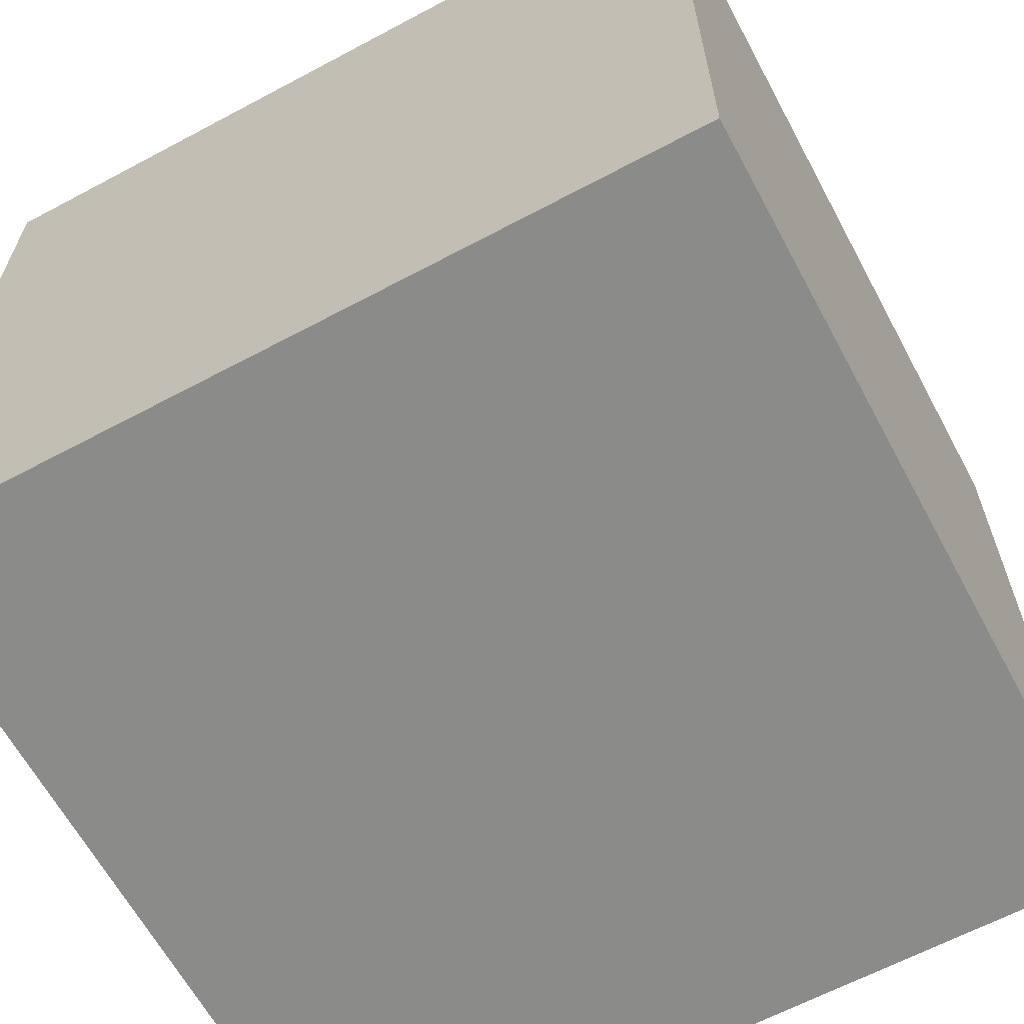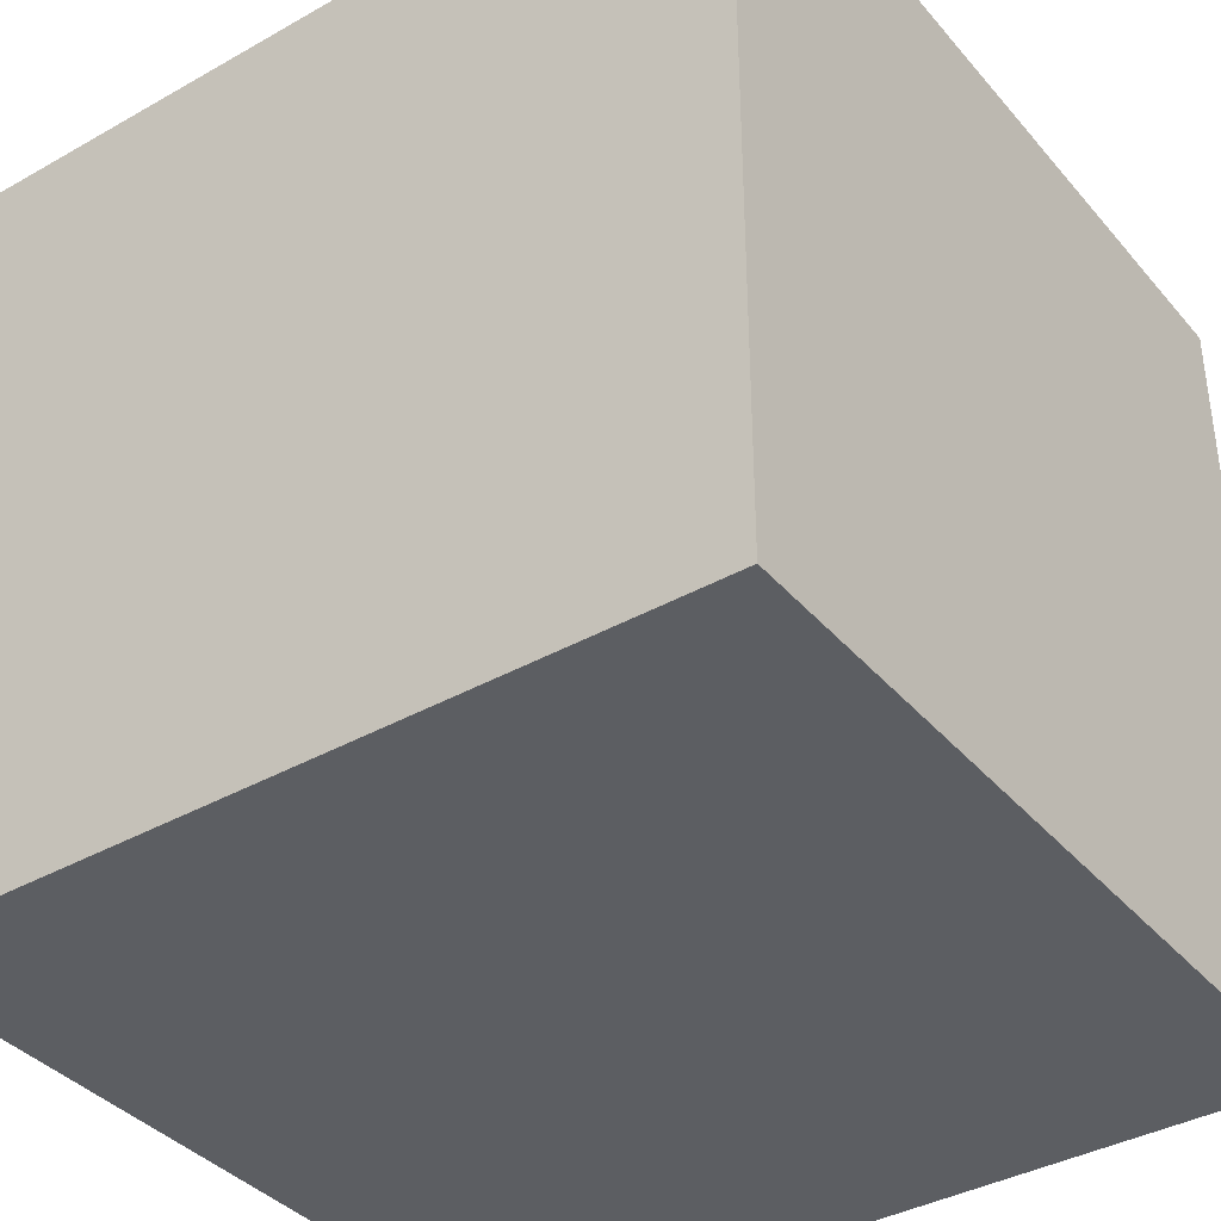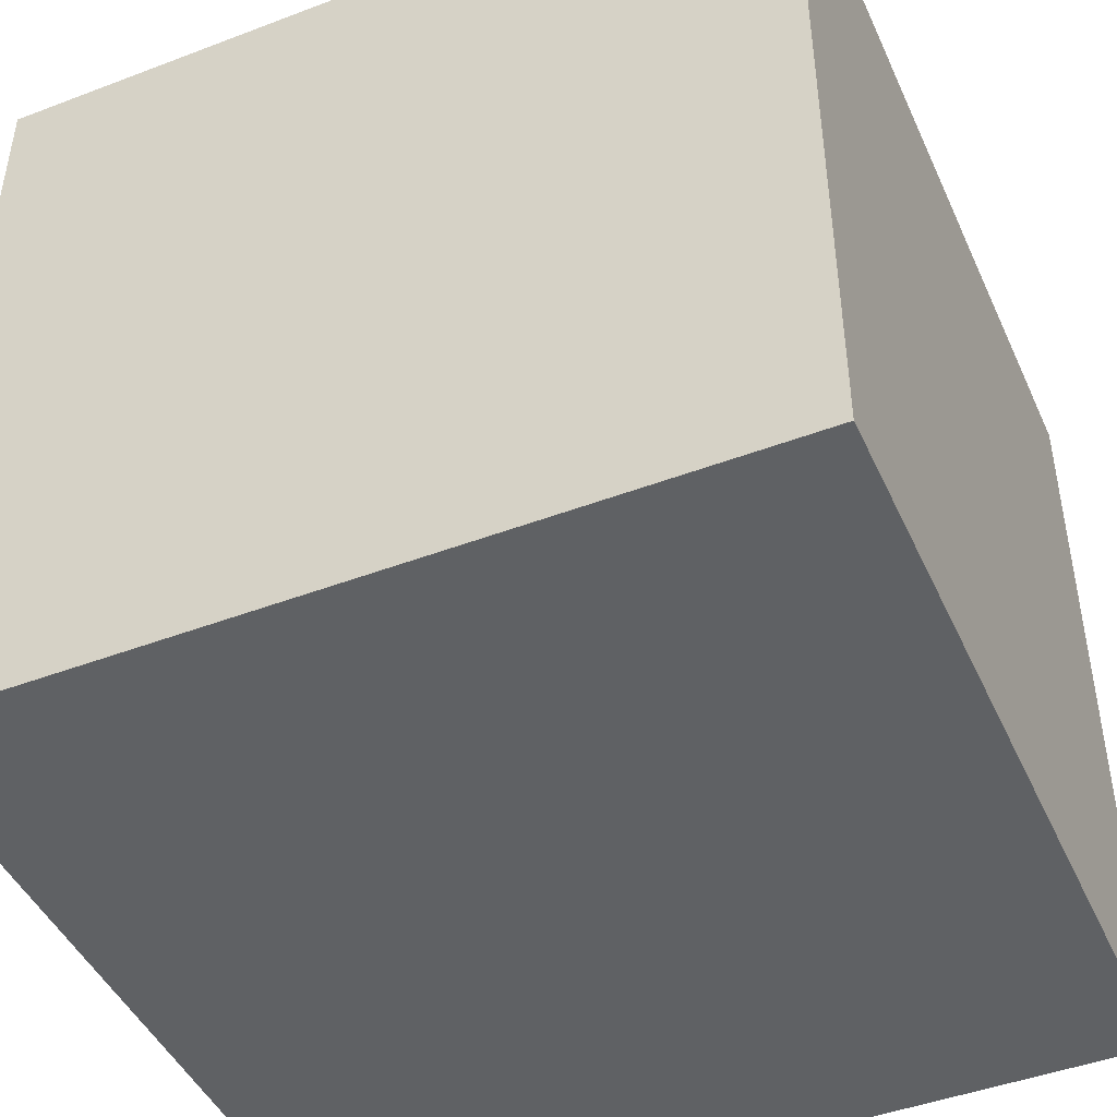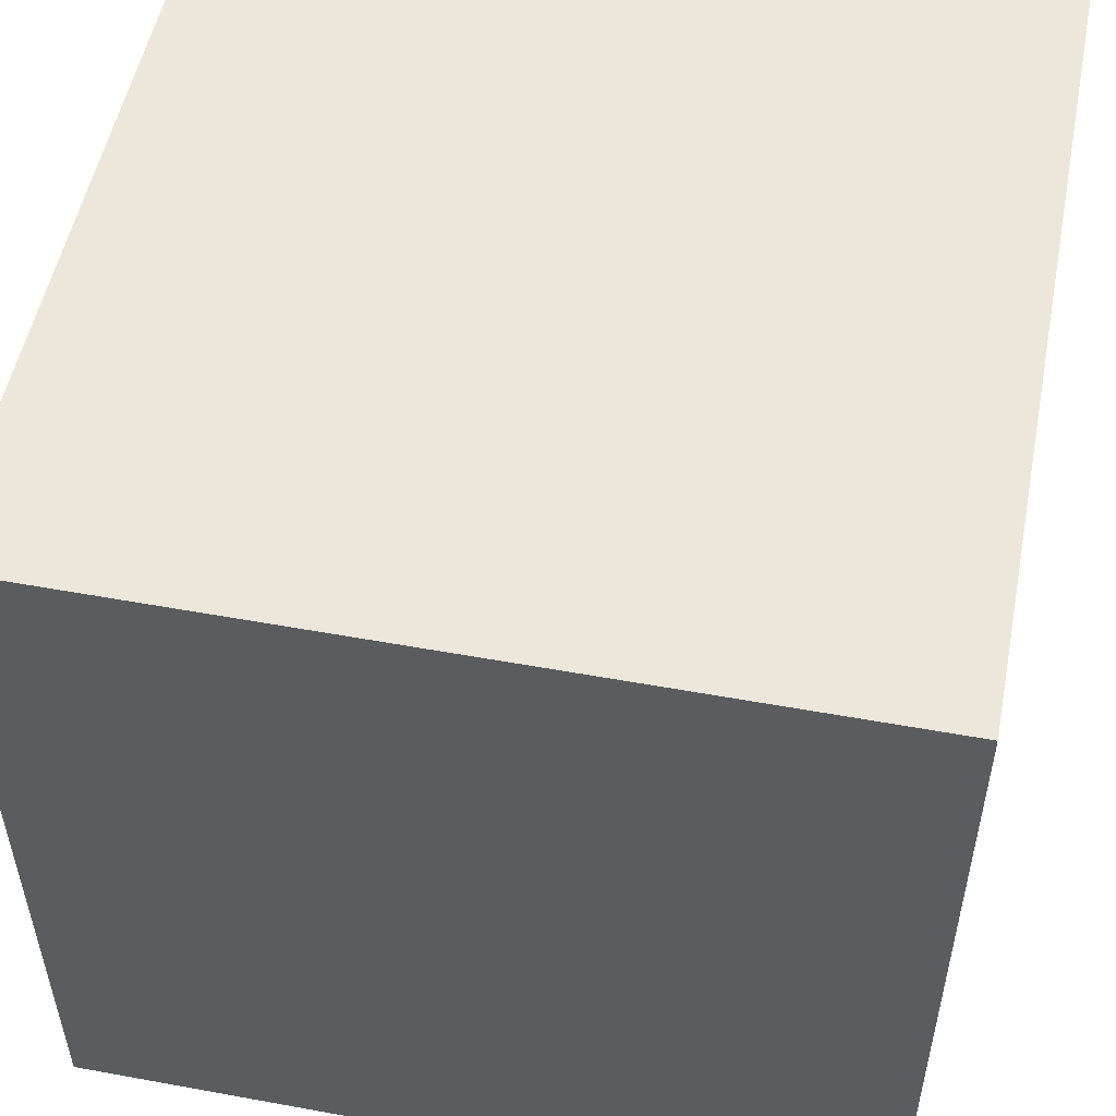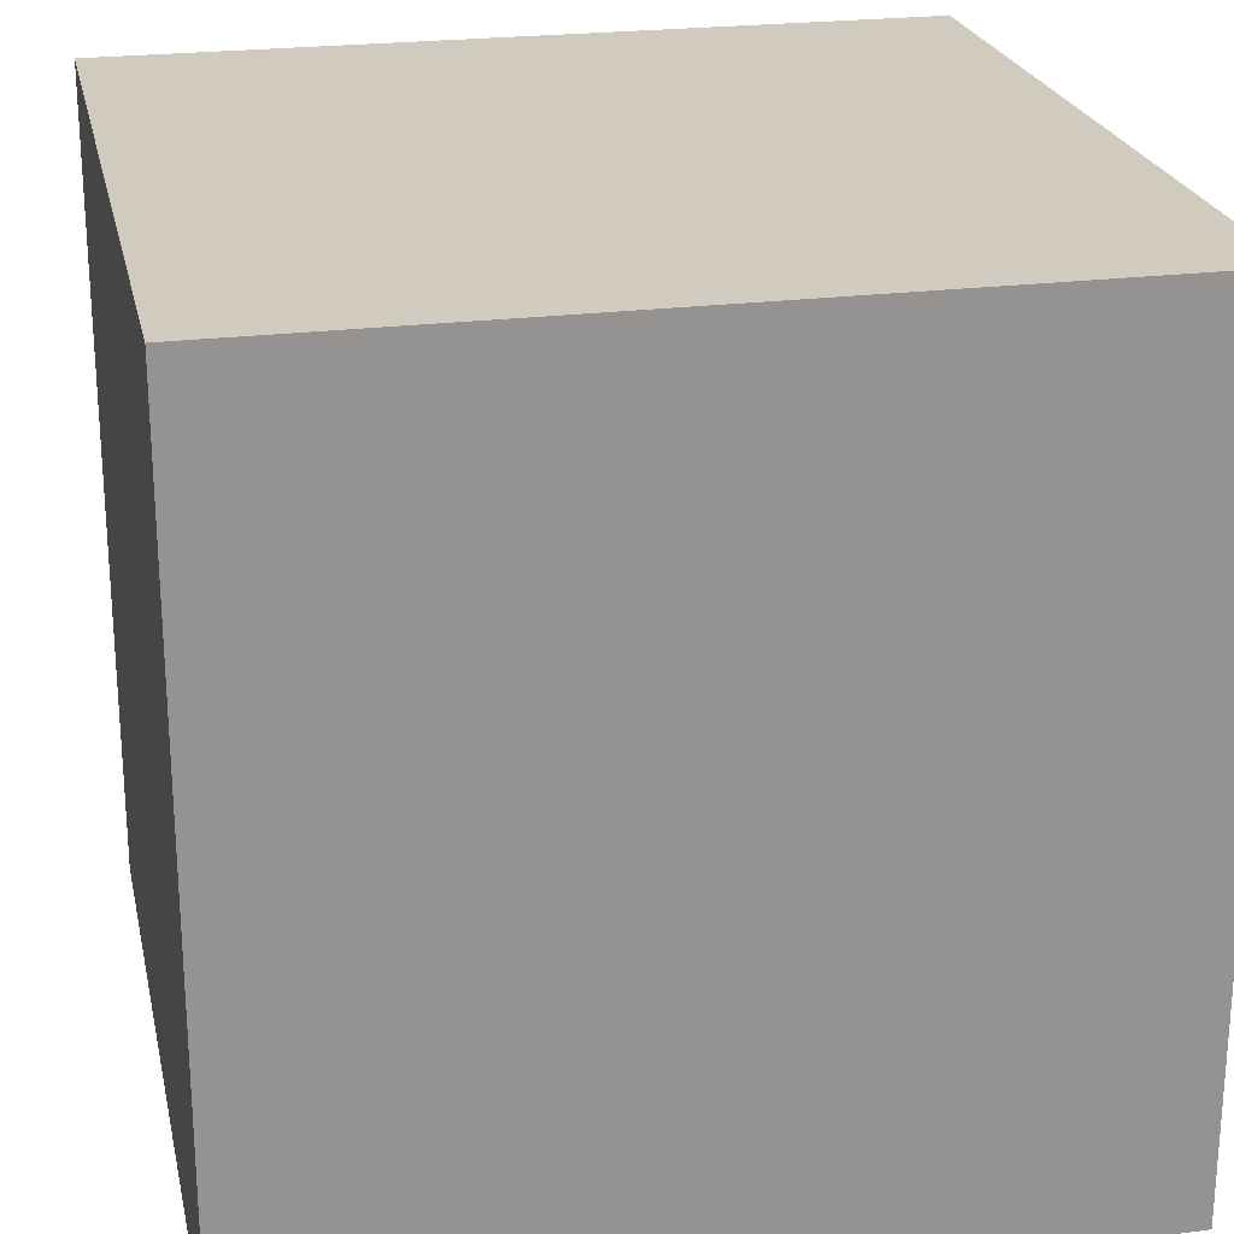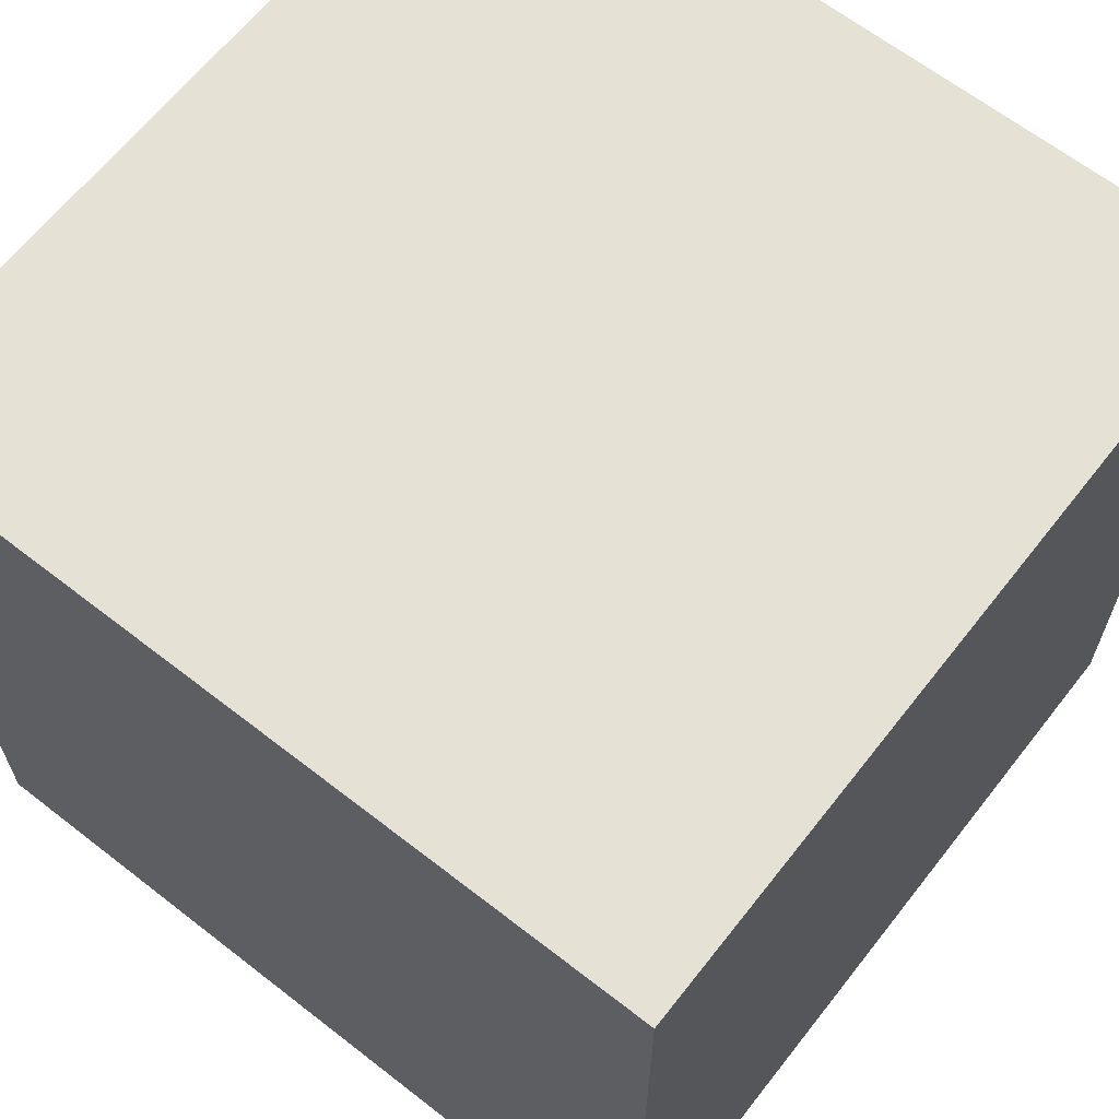
<metadata>
{"format":"obj","ext":"obj","renderer":"f3d","projection":"perspective","resolution":1024,"background":"white","views":[{"elev":-63.7,"azim":-151.7,"up":"+Y"},{"elev":-38.1,"azim":35.6,"up":"+Z"},{"elev":-45.6,"azim":23.6,"up":"+Y"},{"elev":52.7,"azim":-78.9,"up":"+Z"},{"elev":23.4,"azim":167.9,"up":"+Z"},{"elev":64.6,"azim":128.1,"up":"+Z"}]}
</metadata>
<code>
o Cube
v -1 1 1
v -1 -1 1
v -1 1 -1
v -1 -1 -1
v 1 1 1
v 1 -1 1
v 1 1 -1
v 1 -1 -1
f 3 5 1
f 8 3 4
f 6 7 8
f 8 2 6
f 4 1 2
f 2 5 6
f 3 7 5
f 8 7 3
f 6 5 7
f 8 4 2
f 4 3 1
f 2 1 5

</code>
